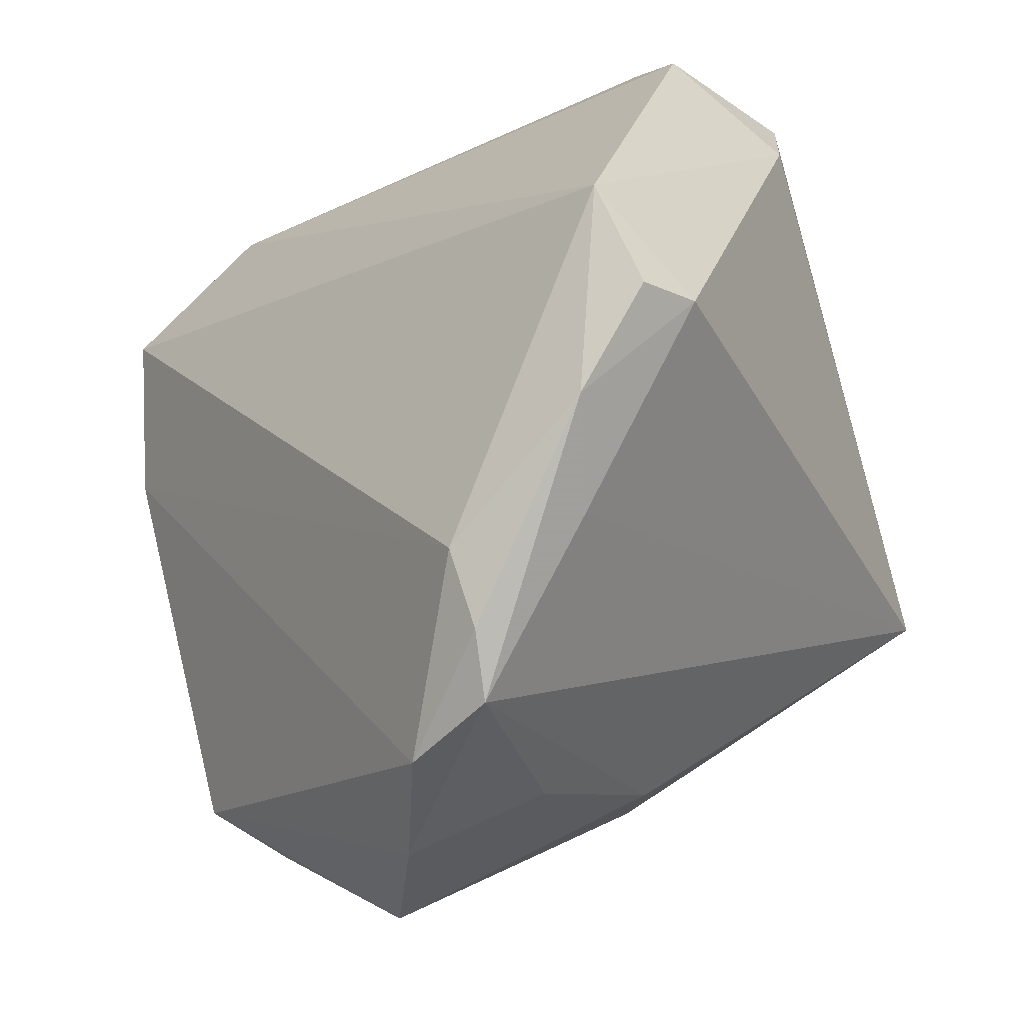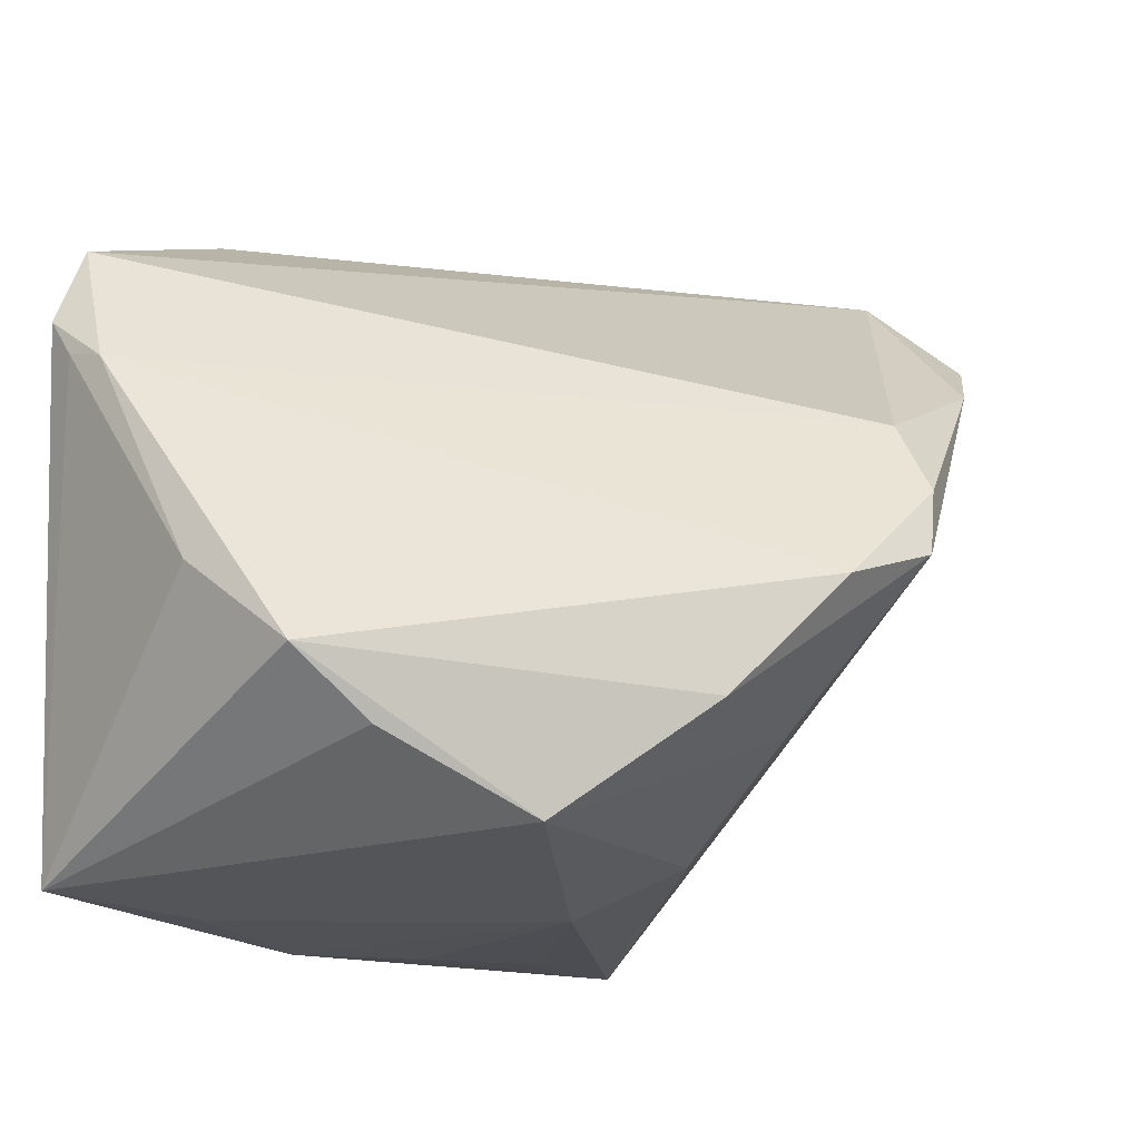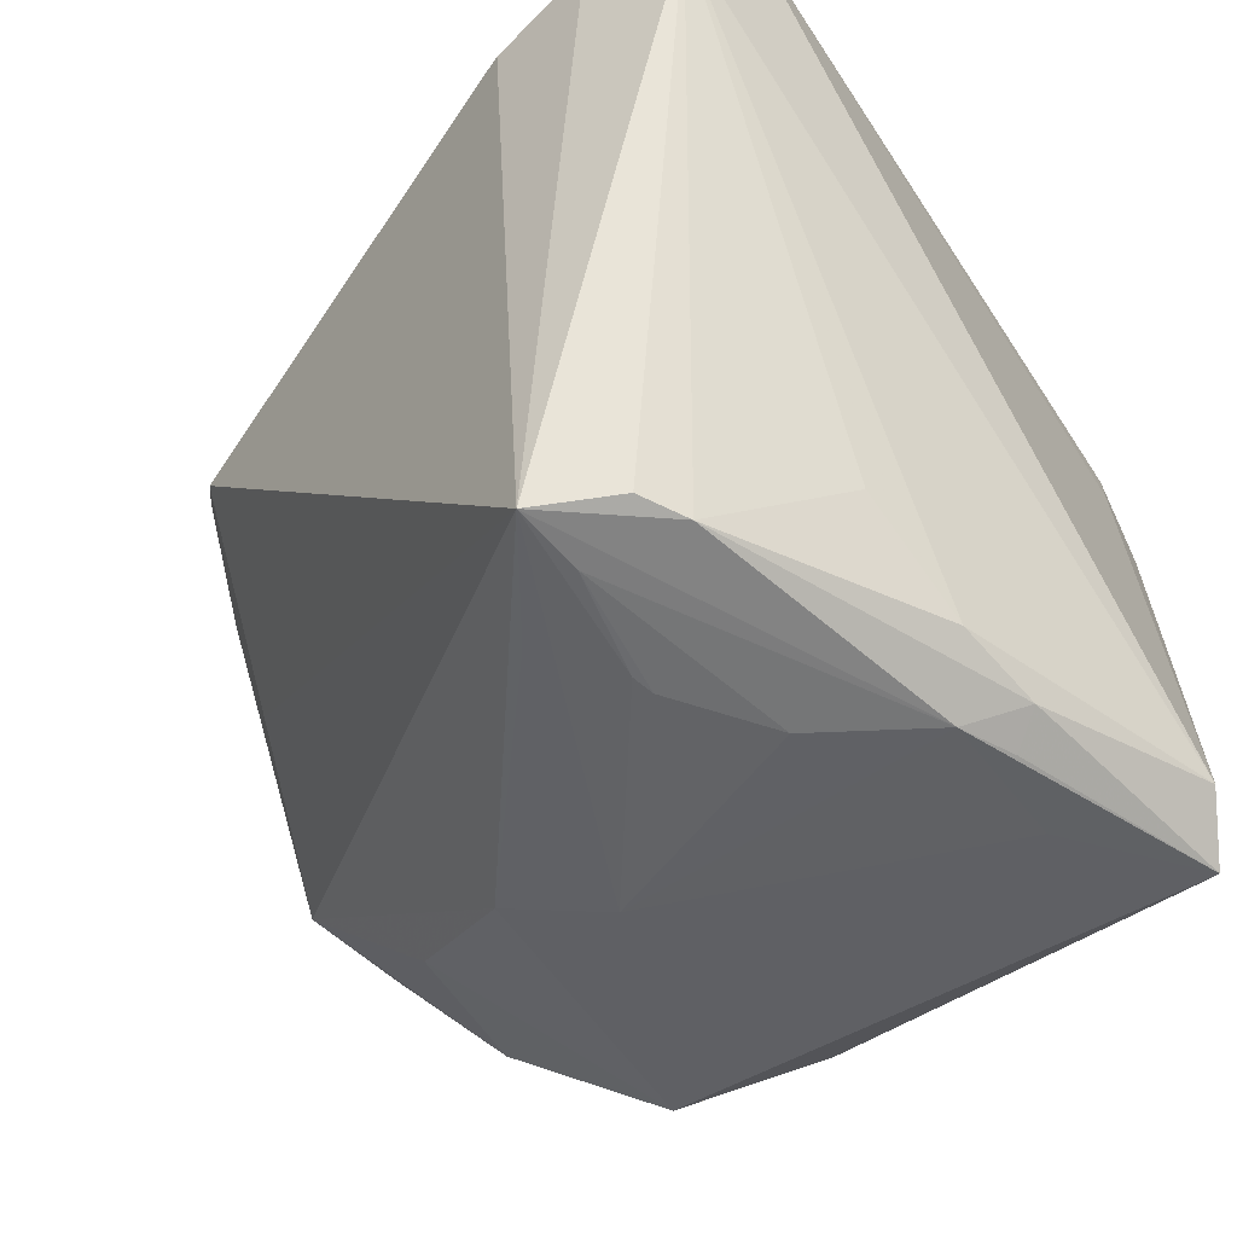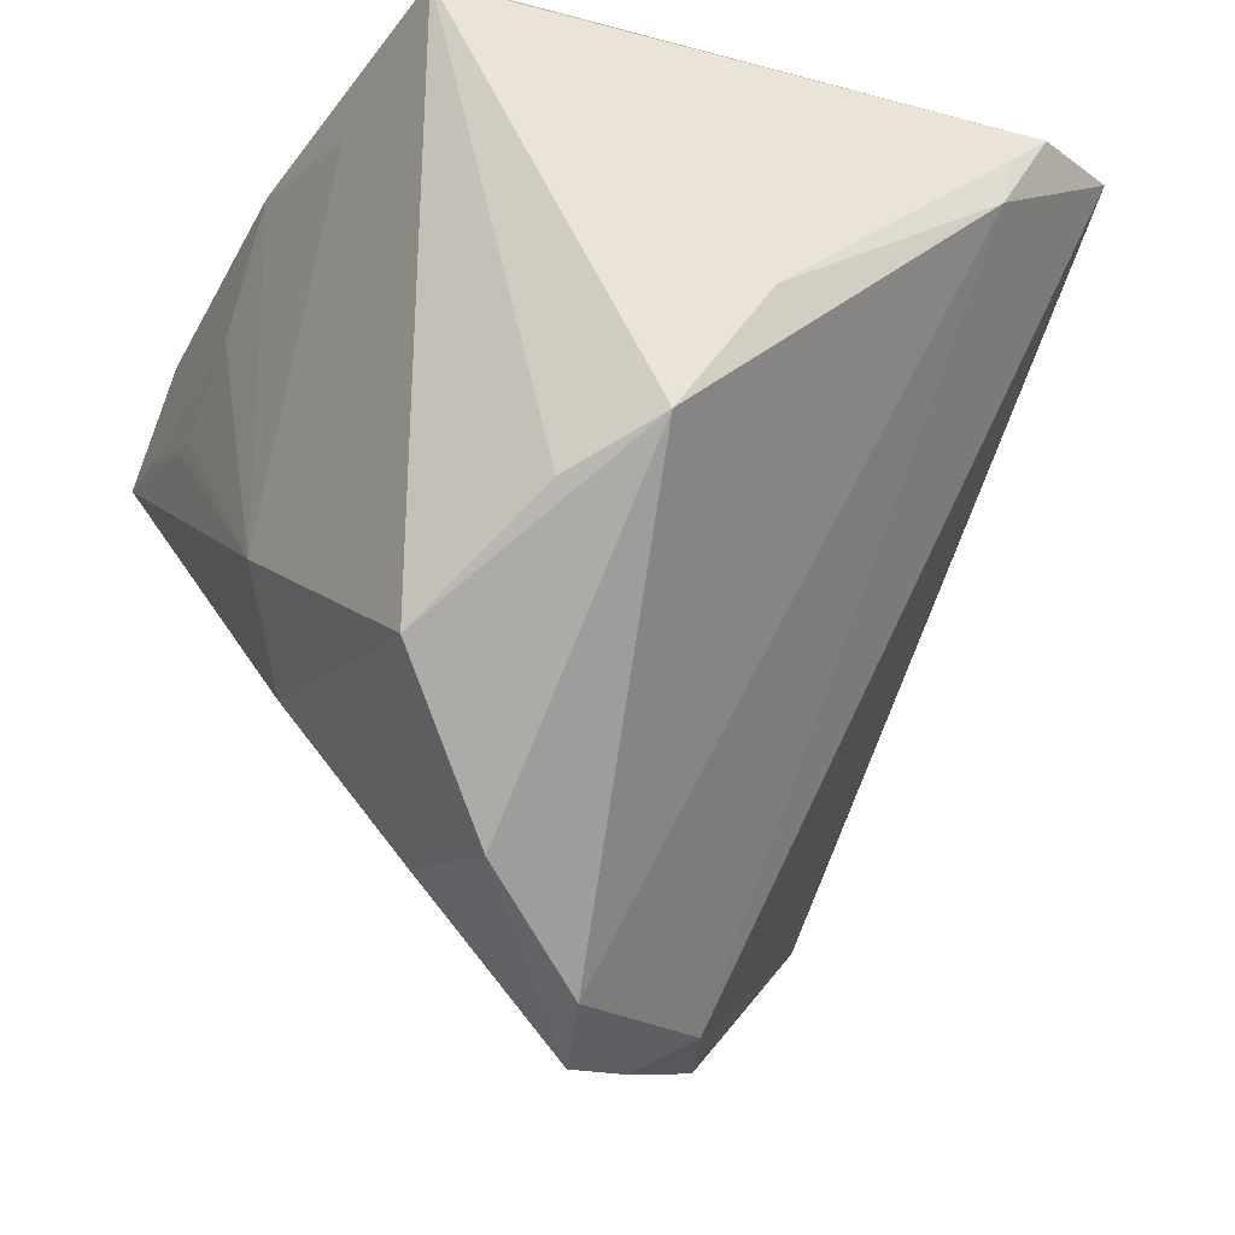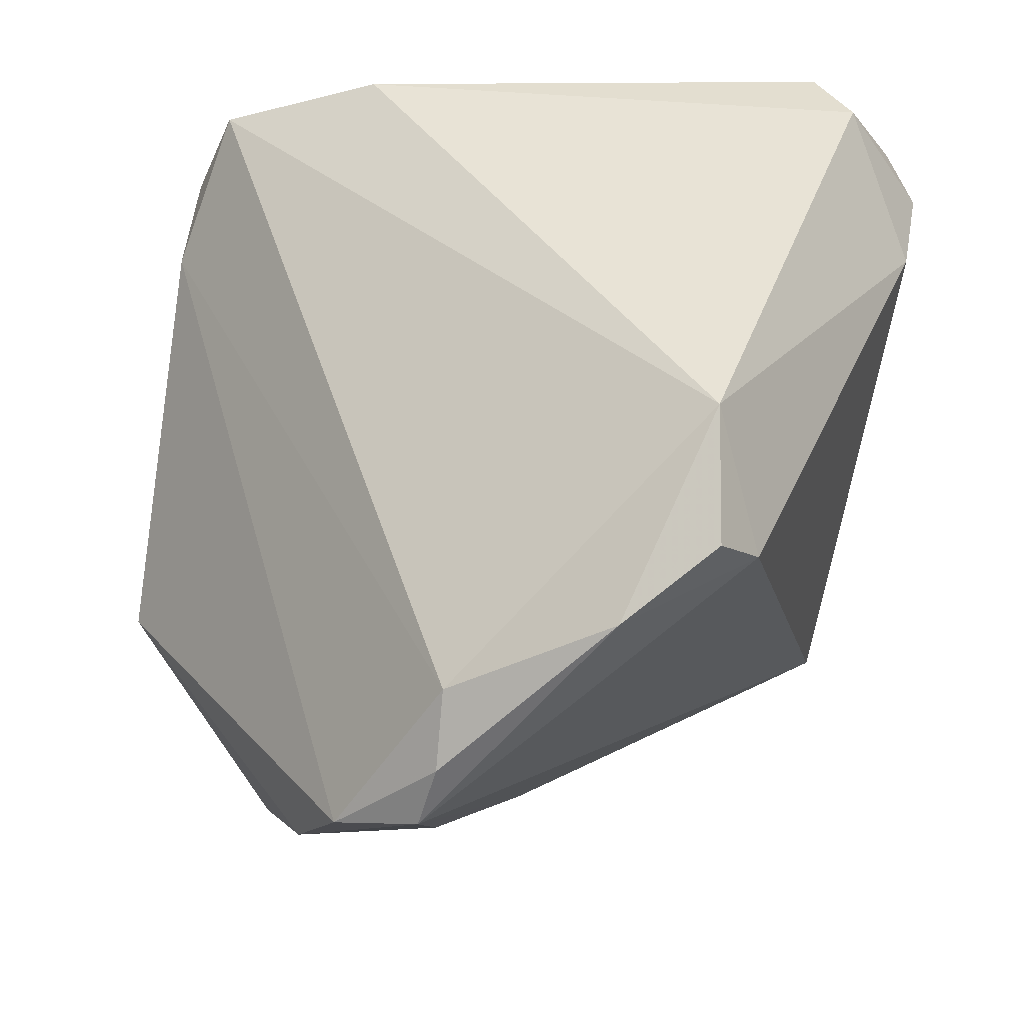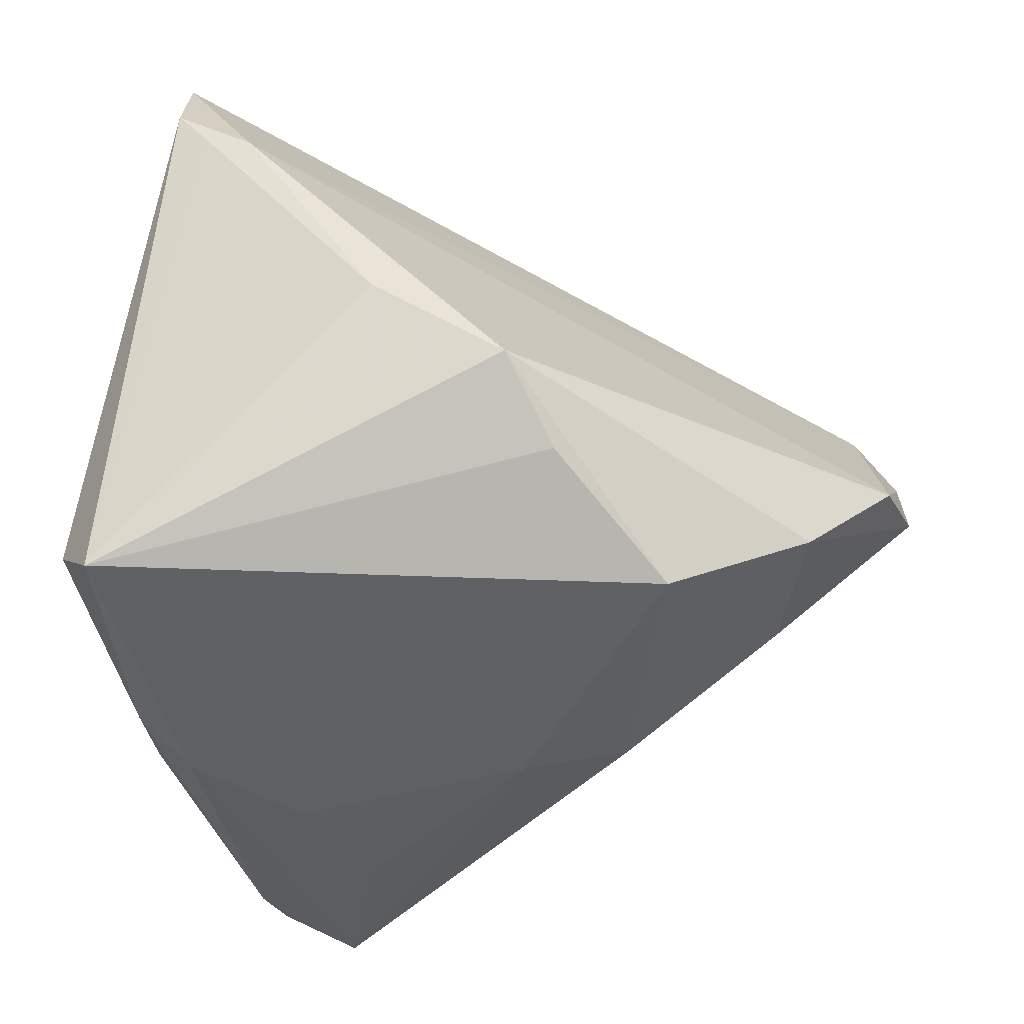
<metadata>
{"format":"obj","ext":"obj","renderer":"f3d","projection":"perspective","resolution":1024,"background":"white","views":[{"elev":-79.0,"azim":23.2,"up":"+Y"},{"elev":-18.2,"azim":-56.7,"up":"+Z"},{"elev":-50.4,"azim":128.4,"up":"+Z"},{"elev":-19.4,"azim":-117.7,"up":"+Y"},{"elev":35.8,"azim":4.4,"up":"+Z"},{"elev":-41.2,"azim":-89.2,"up":"+Z"}]}
</metadata>
<code>
v -0.0035 -0.03525 0.005544
v 0.02416 -0.02697 0.01576
v 0.02912 0.03317 0.03328
v -0.02432 0.03924 -0.02639
v -0.04027 5.695e-05 -0.01682
v -0.01672 0.02907 0.03328
v -0.01572 0.02871 -0.03209
v -0.03449 -0.00408 -0.02294
v 0.02382 0.02553 -0.03104
v -0.00195 0.02983 -0.03295
v -0.001515 -0.001104 -0.03309
v -0.0287 0.03622 -0.03077
v 0.0126 0.03289 -0.02187
v -0.03708 0.02863 0.01512
v -0.0396 0.01188 -0.007788
v 0.02069 -0.03058 0.01952
v -0.007495 0.03147 -0.03232
v -0.003877 -0.03881 -0.00112
v 0.02602 0.017 -0.03213
v -0.005613 -0.03924 -0.007294
v 0.03297 0.02637 0.03328
v 0.01634 0.01422 -0.03278
v 0.008375 -0.03345 0.003387
v -0.03275 0.03138 0.02737
v 0.03895 0.03742 0.01872
v -0.005845 0.03443 -0.03013
v -0.02865 0.03333 0.01939
v 0.03237 0.03924 0.027
v 0.01209 -0.03471 0.01341
v 0.02003 -0.02123 0.02815
v -0.03768 0.02434 0.0138
v -0.005648 -0.02521 -0.02079
v 0.01679 -0.005244 0.02986
v 0.01426 0.01455 -0.03292
v 0.0375 0.0343 0.02446
v 0.02223 0.008814 -0.03116
v 0.002299 0.03376 -0.02835
v 0.02799 0.02348 -0.03052
v 0.04027 0.02842 0.02201
v -0.01905 -0.02741 -0.02065
v -0.03648 0.03154 0.01903
v -0.01392 -0.03612 -0.01054
v 0.001636 -0.0111 -0.02891
v 0.03359 0.02835 0.03169
v 0.005332 0.02015 -0.03328
v -0.02481 -0.01388 -0.03018
v 0.03915 0.01846 0.02055
v 0.03254 0.01682 -0.03158
f 30 24 1
f 41 4 12
f 31 1 24
f 24 41 31
f 1 31 42
f 42 31 5
f 6 24 30
f 30 1 29
f 12 5 15
f 5 31 15
f 18 42 20
f 1 42 18
f 20 29 18
f 18 29 1
f 3 6 21
f 21 44 3
f 30 47 21
f 44 21 35
f 27 41 24
f 4 41 27
f 25 4 28
f 4 27 28
f 28 35 25
f 28 27 24
f 3 44 28
f 44 35 28
f 24 6 28
f 28 6 3
f 20 48 23
f 23 29 20
f 39 48 25
f 39 47 48
f 25 35 39
f 39 21 47
f 39 35 21
f 48 47 2
f 2 23 48
f 29 23 2
f 2 47 30
f 37 4 25
f 25 48 38
f 38 9 25
f 48 9 38
f 14 41 12
f 12 15 14
f 14 31 41
f 14 15 31
f 43 48 20
f 20 42 40
f 40 42 5
f 5 46 40
f 11 43 46
f 8 5 12
f 12 46 8
f 8 46 5
f 33 6 30
f 30 21 33
f 33 21 6
f 29 2 16
f 30 29 16
f 16 2 30
f 25 9 13
f 13 37 25
f 9 37 13
f 12 4 26
f 4 37 26
f 26 37 9
f 46 43 32
f 32 40 46
f 32 43 20
f 20 40 32
f 10 9 48
f 10 26 9
f 7 46 12
f 7 11 46
f 12 10 7
f 7 10 11
f 48 43 36
f 36 11 48
f 43 11 36
f 11 10 45
f 12 26 17
f 17 10 12
f 26 10 17
f 11 45 34
f 48 11 22
f 11 34 22
f 19 34 45
f 19 10 48
f 19 45 10
f 48 22 19
f 19 22 34

</code>
